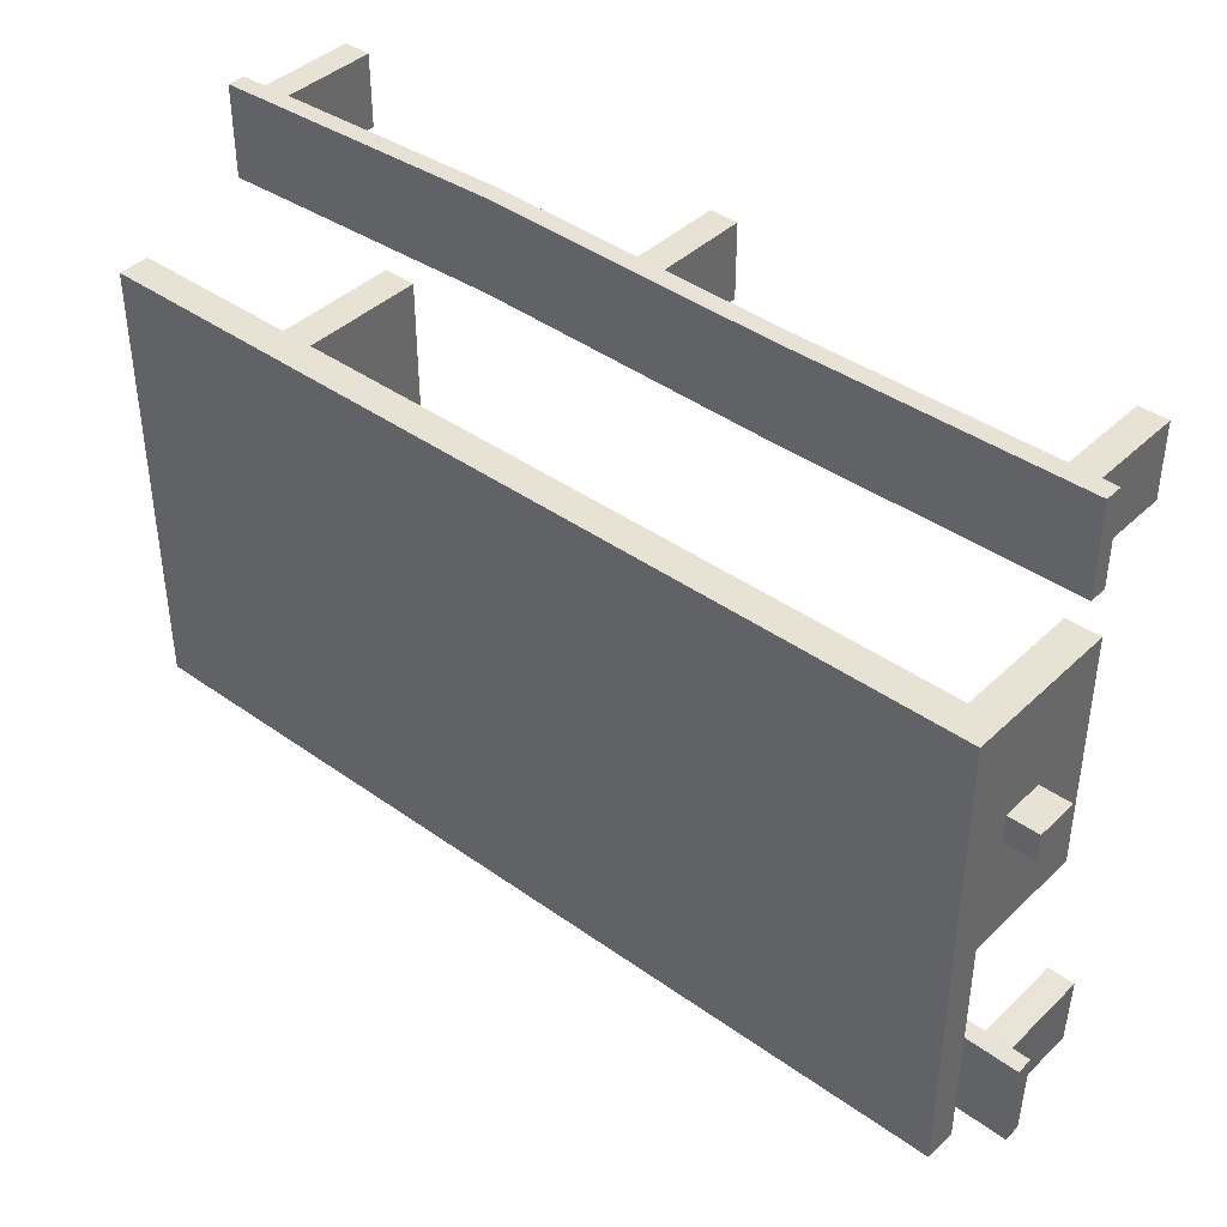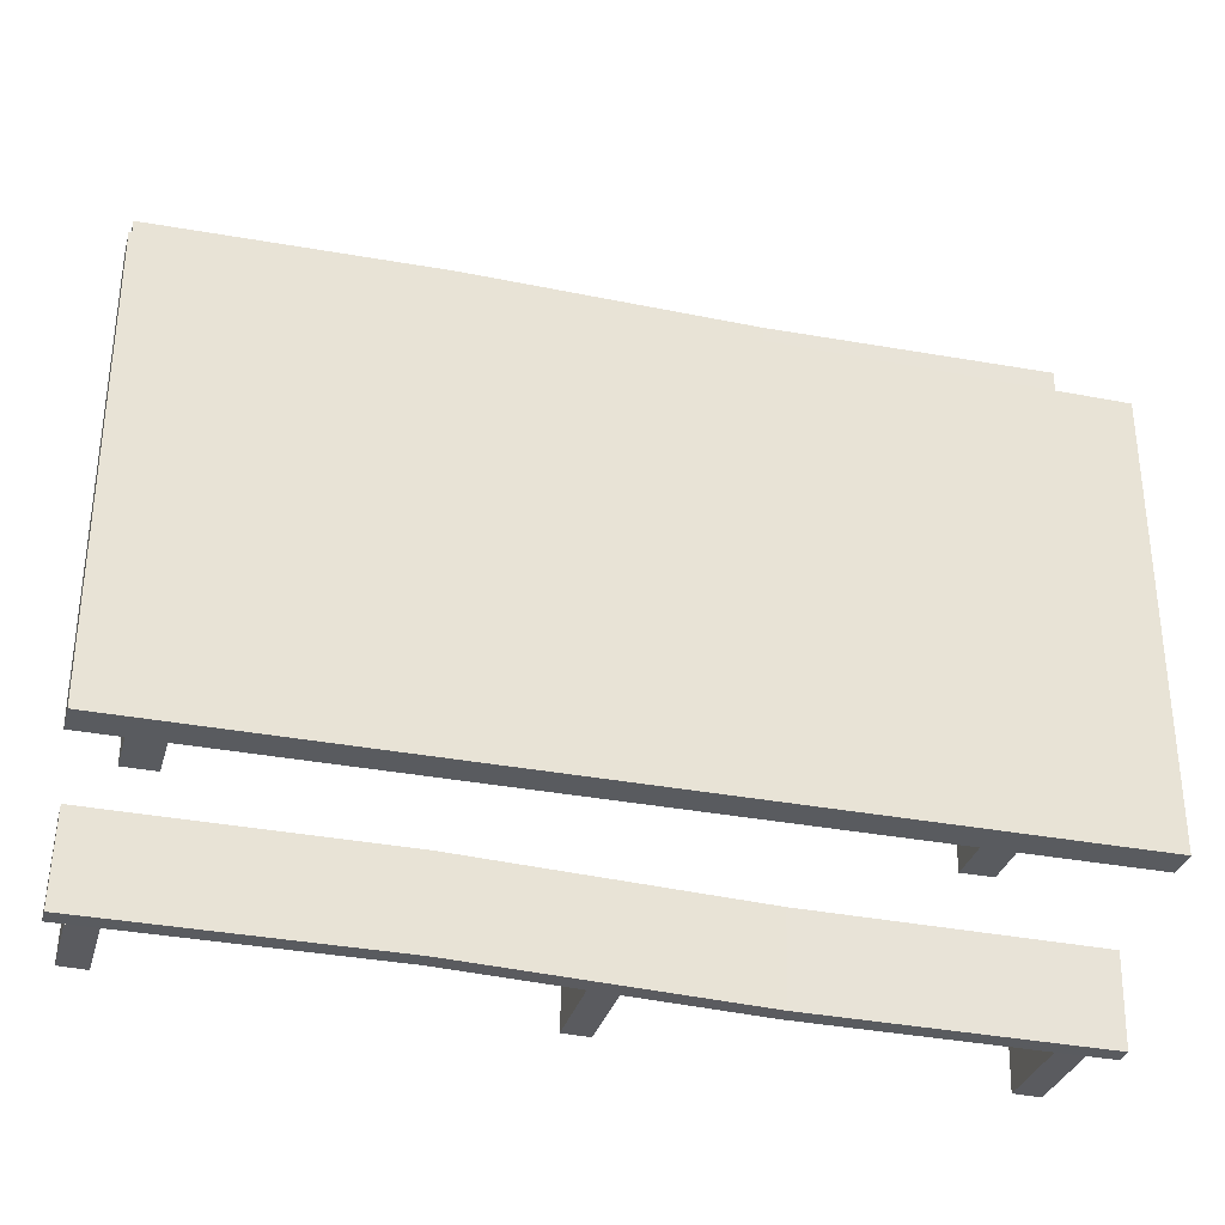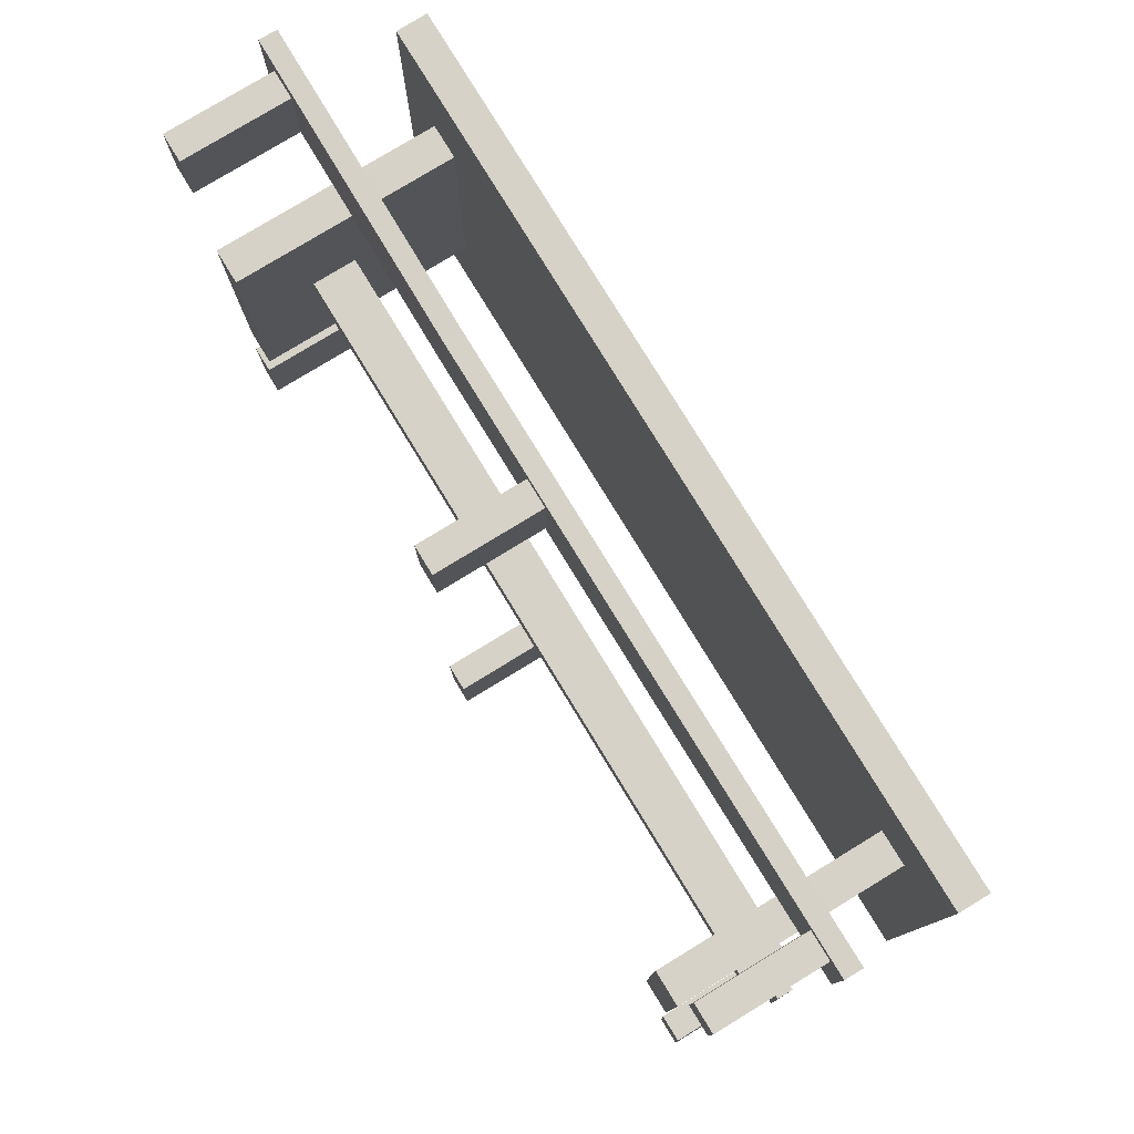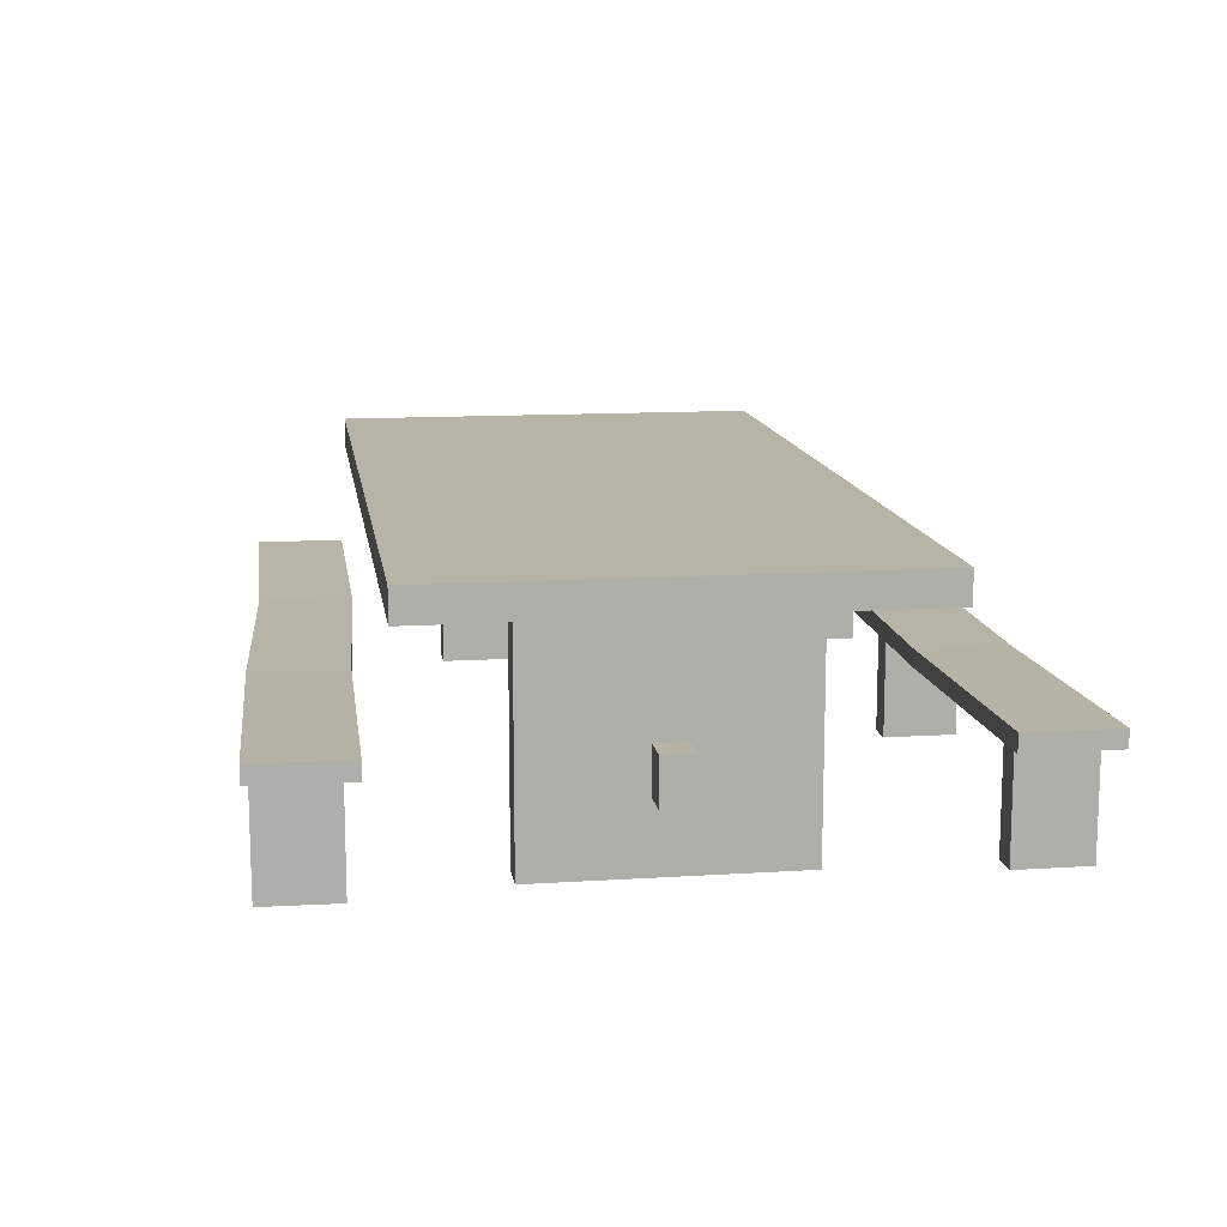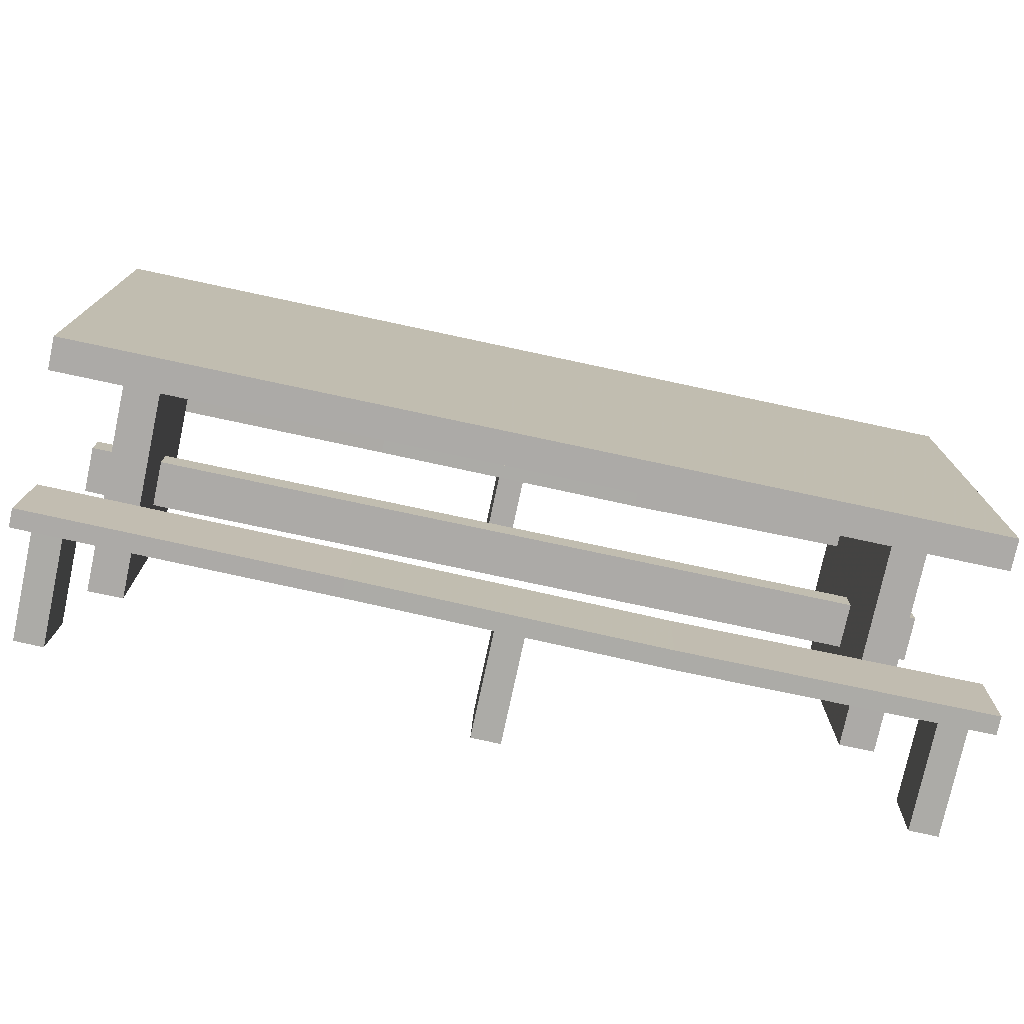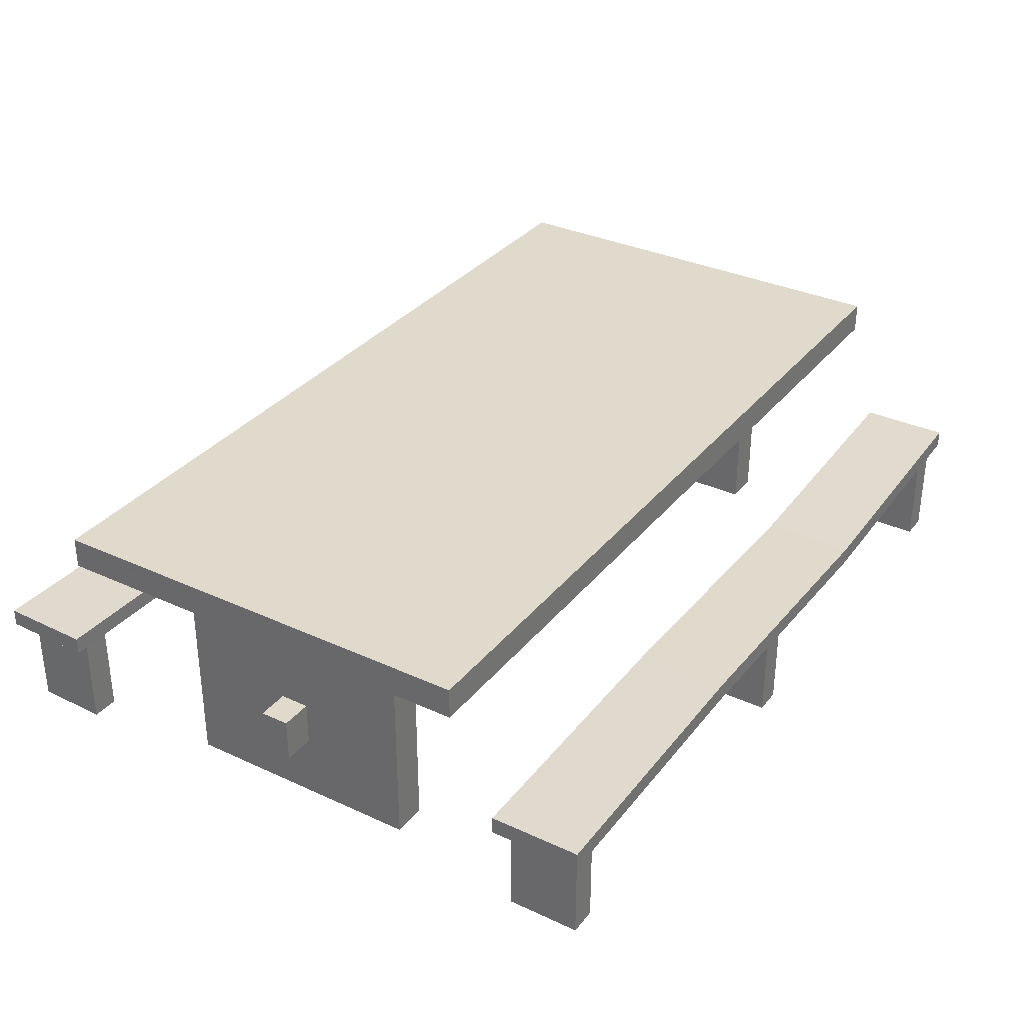
<metadata>
{"format":"obj","ext":"obj","renderer":"f3d","projection":"perspective","resolution":1024,"background":"white","views":[{"elev":40.9,"azim":-139.0,"up":"+Z"},{"elev":-32.4,"azim":164.8,"up":"+Z"},{"elev":78.5,"azim":58.6,"up":"+Z"},{"elev":12.8,"azim":-98.4,"up":"+Y"},{"elev":-76.1,"azim":167.9,"up":"+Z"},{"elev":33.1,"azim":-57.6,"up":"+Y"}]}
</metadata>
<code>
g
v  -9.843 4.983 4.992
v  9.758 4.983 4.992
v  -9.843 4.983 -4.946
v  9.758 4.983 -4.946
v  -9.843 5.674 4.992
v  9.758 5.674 4.992
v  -9.843 5.674 -4.946
v  9.758 5.674 -4.946
g Box468
f 1 3 4
f 4 2 1
f 5 6 8
f 8 7 5
f 1 2 6
f 6 5 1
f 2 4 8
f 8 6 2
f 4 3 7
f 7 8 4
f 3 1 5
f 5 7 3
g
v  -7.874 -0.0195 -2.772
v  -7.874 -0.0195 2.739
v  -7.874 4.991 -2.772
v  -7.874 4.991 2.739
v  -8.644 -0.0195 -2.772
v  -8.644 -0.0195 2.739
v  -8.644 4.991 -2.772
v  -8.644 4.991 2.739
g Box469
f 9 11 12
f 12 10 9
f 13 14 16
f 16 15 13
f 9 10 14
f 14 13 9
f 10 12 16
f 16 14 10
f 12 11 15
f 15 16 12
f 11 9 13
f 13 15 11
g
v  8.555 -0.0195 -2.772
v  8.555 -0.0195 2.739
v  8.555 4.991 -2.772
v  8.555 4.991 2.739
v  7.784 -0.0195 -2.772
v  7.784 -0.0195 2.739
v  7.784 4.991 -2.772
v  7.784 4.991 2.739
g Box470
f 17 19 20
f 20 18 17
f 21 22 24
f 24 23 21
f 17 18 22
f 22 21 17
f 18 20 24
f 24 22 18
f 20 19 23
f 23 24 20
f 19 17 21
f 21 23 19
g
v  -9.366 1.461 0.3086
v  9.31 1.461 0.3086
v  -9.366 1.461 -0.3459
v  9.31 1.461 -0.3459
v  -9.366 2.456 0.3086
v  9.31 2.456 0.3086
v  -9.366 2.456 -0.3459
v  9.31 2.456 -0.3459
g Box471
f 25 27 28
f 28 26 25
f 29 30 32
f 32 31 29
f 25 26 30
f 30 29 25
f 26 28 32
f 32 30 26
f 28 27 31
f 31 32 28
f 27 25 29
f 29 31 27
g
v  -9.237 0 -5.726
v  -8.629 0 -5.71
v  -9.195 0 -7.328
v  -8.587 0 -7.312
v  -9.237 2.294 -5.726
v  -8.629 2.294 -5.71
v  -9.195 2.294 -7.328
v  -8.587 2.294 -7.312
g Box7266
f 33 35 36
f 36 34 33
f 37 38 40
f 40 39 37
f 33 34 38
f 38 37 33
f 34 36 40
f 40 38 34
f 36 35 39
f 39 40 36
f 35 33 37
f 37 39 35
g
v  -0.4678 0 -5.495
v  0.1401 0 -5.479
v  -0.4257 0 -7.097
v  0.1822 0 -7.081
v  -0.4678 2.294 -5.495
v  0.1401 2.294 -5.479
v  -0.4257 2.294 -7.097
v  0.1822 2.294 -7.081
g Box7267
f 41 43 44
f 44 42 41
f 45 46 48
f 48 47 45
f 41 42 46
f 46 45 41
f 42 44 48
f 48 46 42
f 44 43 47
f 47 48 44
f 43 41 45
f 45 47 43
g
v  8.595 0 -5.256
v  9.202 0 -5.24
v  8.637 0 -6.859
v  9.245 0 -6.843
v  8.595 2.294 -5.256
v  9.202 2.294 -5.24
v  8.637 2.294 -6.859
v  9.245 2.294 -6.843
g Box7268
f 49 51 52
f 52 50 49
f 53 54 56
f 56 55 53
f 49 50 54
f 54 53 49
f 50 52 56
f 56 54 50
f 52 51 55
f 55 56 52
f 51 49 53
f 53 55 51
g
v  -9.77 2.31 -5.436
v  -3.32 2.265 -5.359
v  3.125 2.265 -5.096
v  9.576 2.31 -5.102
v  -9.717 2.31 -7.453
v  -3.267 2.265 -7.376
v  3.178 2.265 -7.113
v  9.63 2.31 -7.119
v  -9.77 2.697 -5.436
v  -3.32 2.652 -5.359
v  3.125 2.652 -5.096
v  9.576 2.697 -5.102
v  -9.717 2.697 -7.453
v  -3.267 2.652 -7.376
v  3.178 2.652 -7.113
v  9.63 2.697 -7.119
g Box7269
f 57 61 62
f 62 58 57
f 58 62 63
f 63 59 58
f 59 63 64
f 64 60 59
f 65 66 70
f 70 69 65
f 66 67 71
f 71 70 66
f 67 68 72
f 72 71 67
f 57 58 66
f 66 65 57
f 58 59 67
f 67 66 58
f 59 60 68
f 68 67 59
f 60 64 72
f 72 68 60
f 64 63 71
f 71 72 64
f 63 62 70
f 70 71 63
f 62 61 69
f 69 70 62
f 61 57 65
f 65 69 61
g
v  -9.219 0 7.638
v  -8.611 0 7.638
v  -9.219 0 6.035
v  -8.611 0 6.035
v  -9.219 2.294 7.638
v  -8.611 2.294 7.638
v  -9.219 2.294 6.035
v  -8.611 2.294 6.035
g Box516
f 73 75 76
f 76 74 73
f 77 78 80
f 80 79 77
f 73 74 78
f 78 77 73
f 74 76 80
f 80 78 74
f 76 75 79
f 79 80 76
f 75 73 77
f 77 79 75
g
v  -0.4471 0 7.638
v  0.161 0 7.638
v  -0.4471 0 6.035
v  0.161 0 6.035
v  -0.4471 2.294 7.638
v  0.161 2.294 7.638
v  -0.4471 2.294 6.035
v  0.161 2.294 6.035
g Box517
f 81 83 84
f 84 82 81
f 85 86 88
f 88 87 85
f 81 82 86
f 86 85 81
f 82 84 88
f 88 86 82
f 84 83 87
f 87 88 84
f 83 81 85
f 85 87 83
g
v  8.618 0 7.638
v  9.227 0 7.638
v  8.618 0 6.035
v  9.227 0 6.035
v  8.618 2.294 7.638
v  9.227 2.294 7.638
v  8.618 2.294 6.035
v  9.227 2.294 6.035
g Box518
f 89 91 92
f 92 90 89
f 93 94 96
f 96 95 93
f 89 90 94
f 94 93 89
f 90 92 96
f 96 94 90
f 92 91 95
f 95 96 92
f 91 89 93
f 93 95 91
g
v  -9.744 2.31 7.942
v  -3.295 2.265 7.85
v  3.155 2.265 7.942
v  9.604 2.31 7.767
v  -9.744 2.31 5.925
v  -3.295 2.265 5.832
v  3.155 2.265 5.925
v  9.604 2.31 5.749
v  -9.744 2.697 7.942
v  -3.295 2.652 7.85
v  3.155 2.652 7.942
v  9.604 2.697 7.767
v  -9.744 2.697 5.925
v  -3.295 2.652 5.832
v  3.155 2.652 5.925
v  9.604 2.697 5.749
g Box472
f 97 101 102
f 102 98 97
f 98 102 103
f 103 99 98
f 99 103 104
f 104 100 99
f 105 106 110
f 110 109 105
f 106 107 111
f 111 110 106
f 107 108 112
f 112 111 107
f 97 98 106
f 106 105 97
f 98 99 107
f 107 106 98
f 99 100 108
f 108 107 99
f 100 104 112
f 112 108 100
f 104 103 111
f 111 112 104
f 103 102 110
f 110 111 103
f 102 101 109
f 109 110 102
f 101 97 105
f 105 109 101
g

</code>
